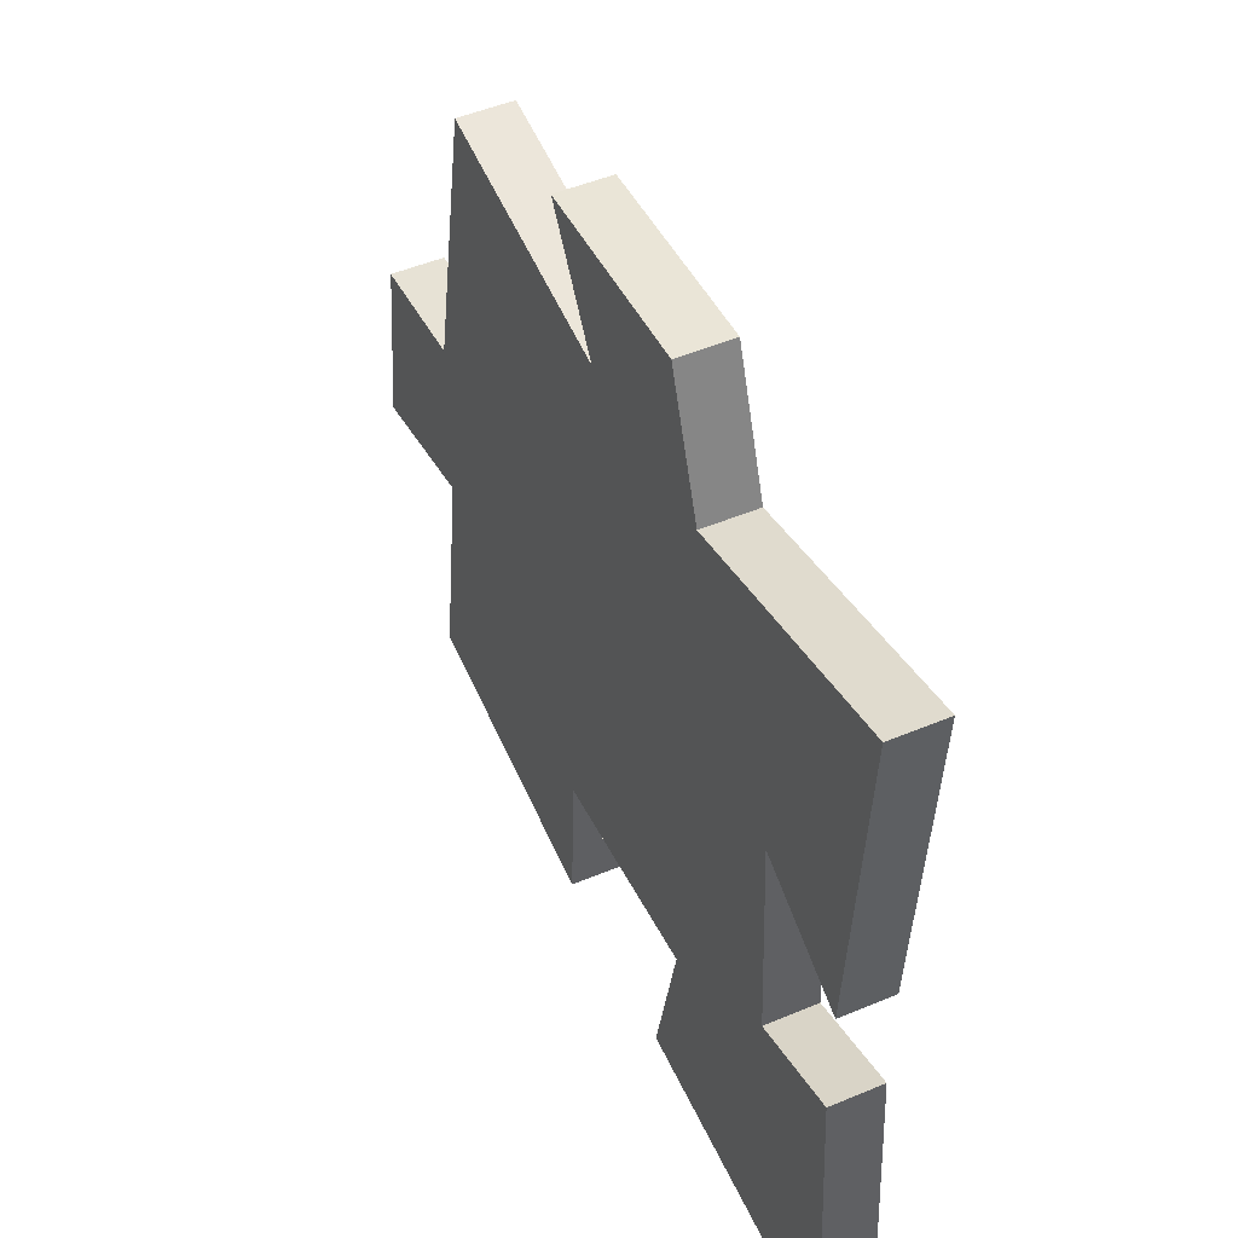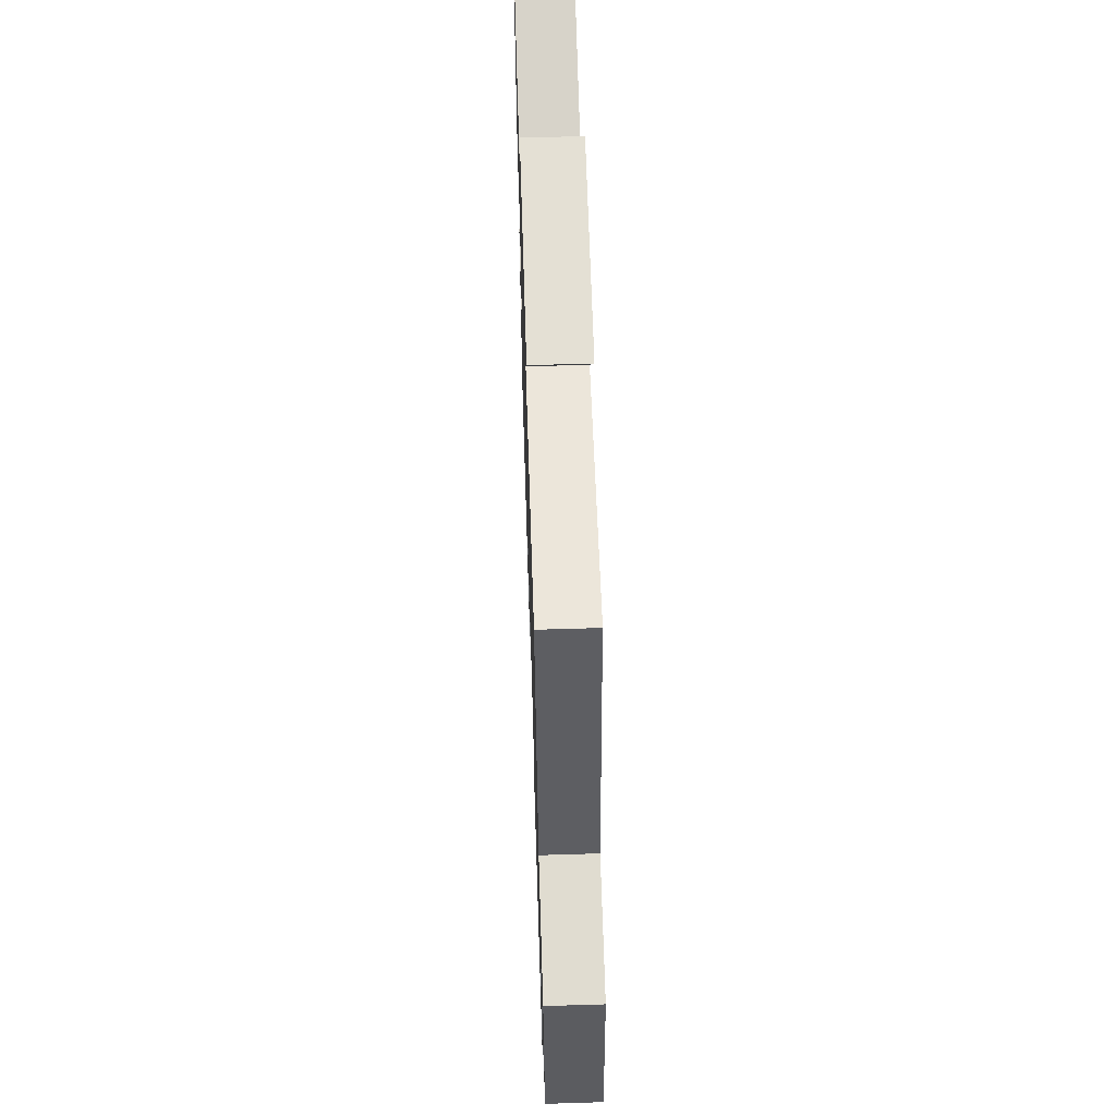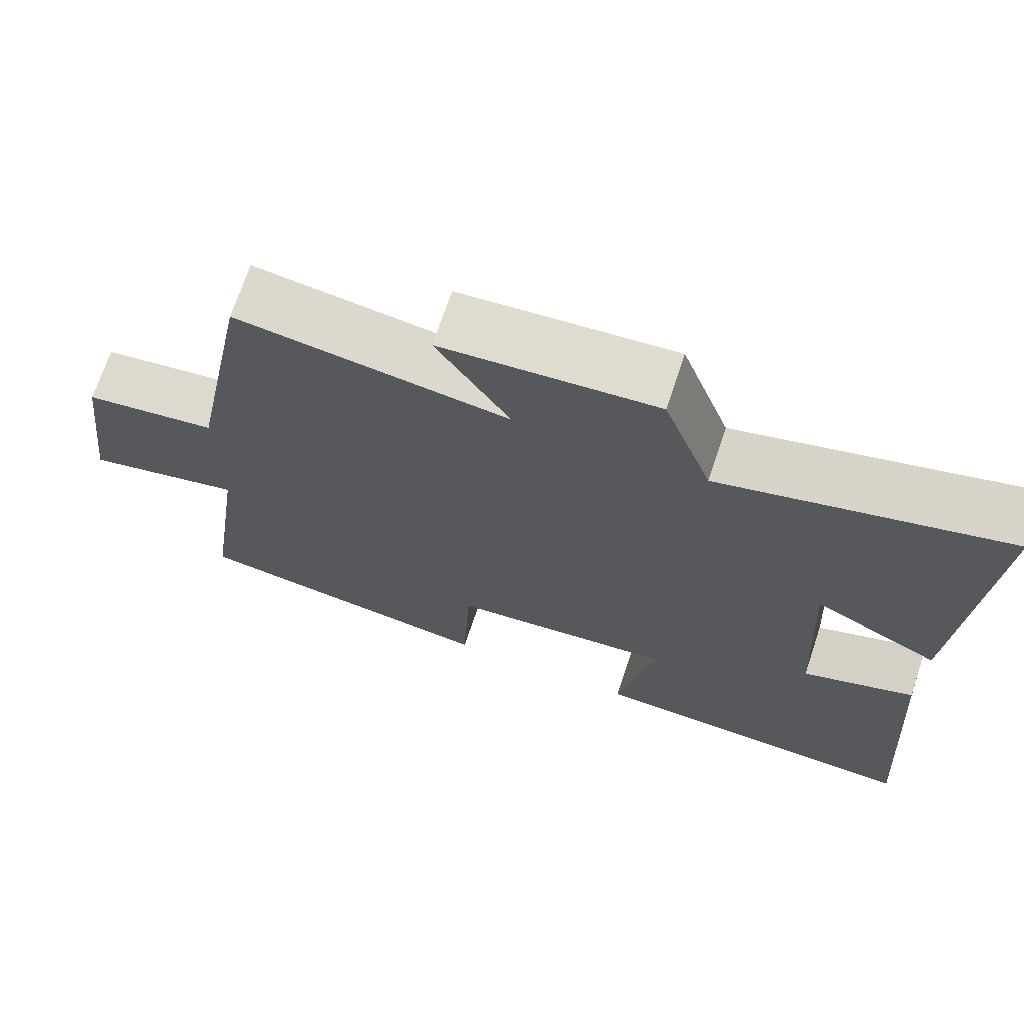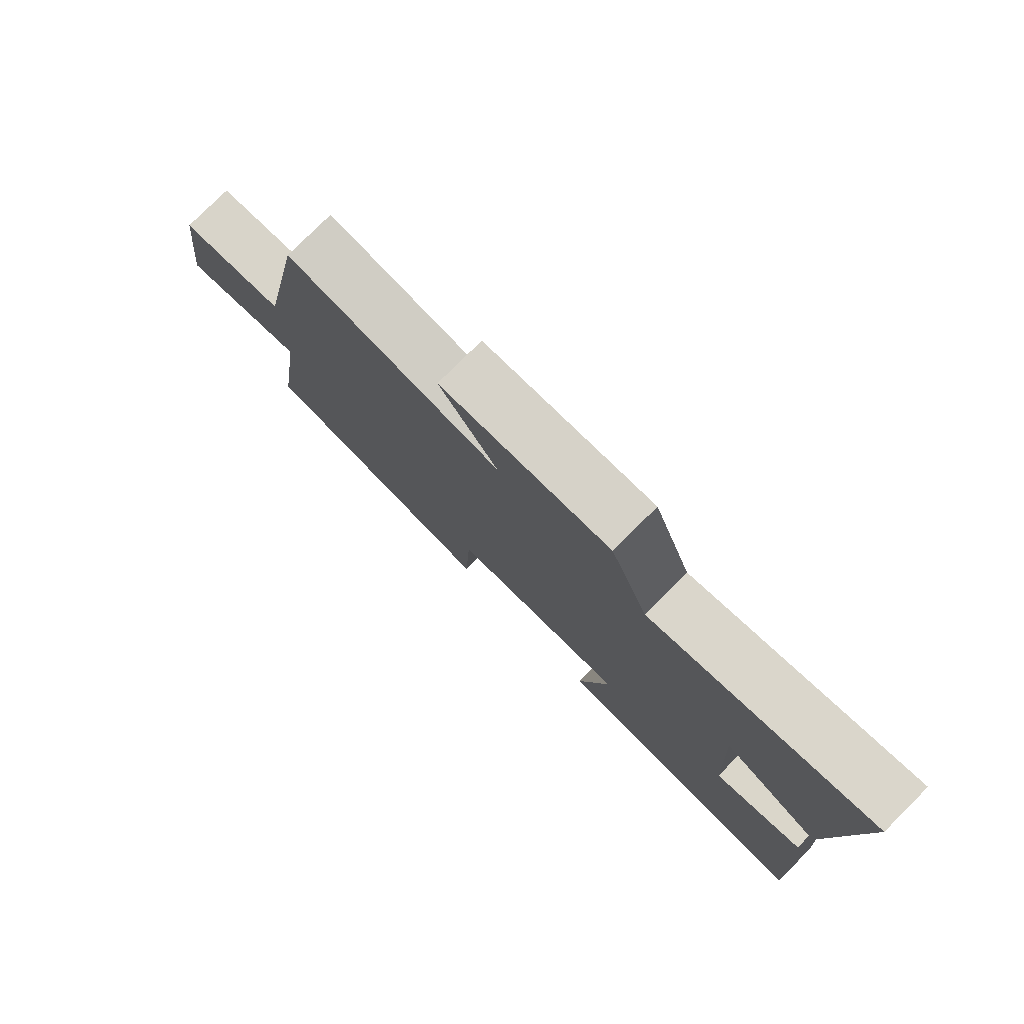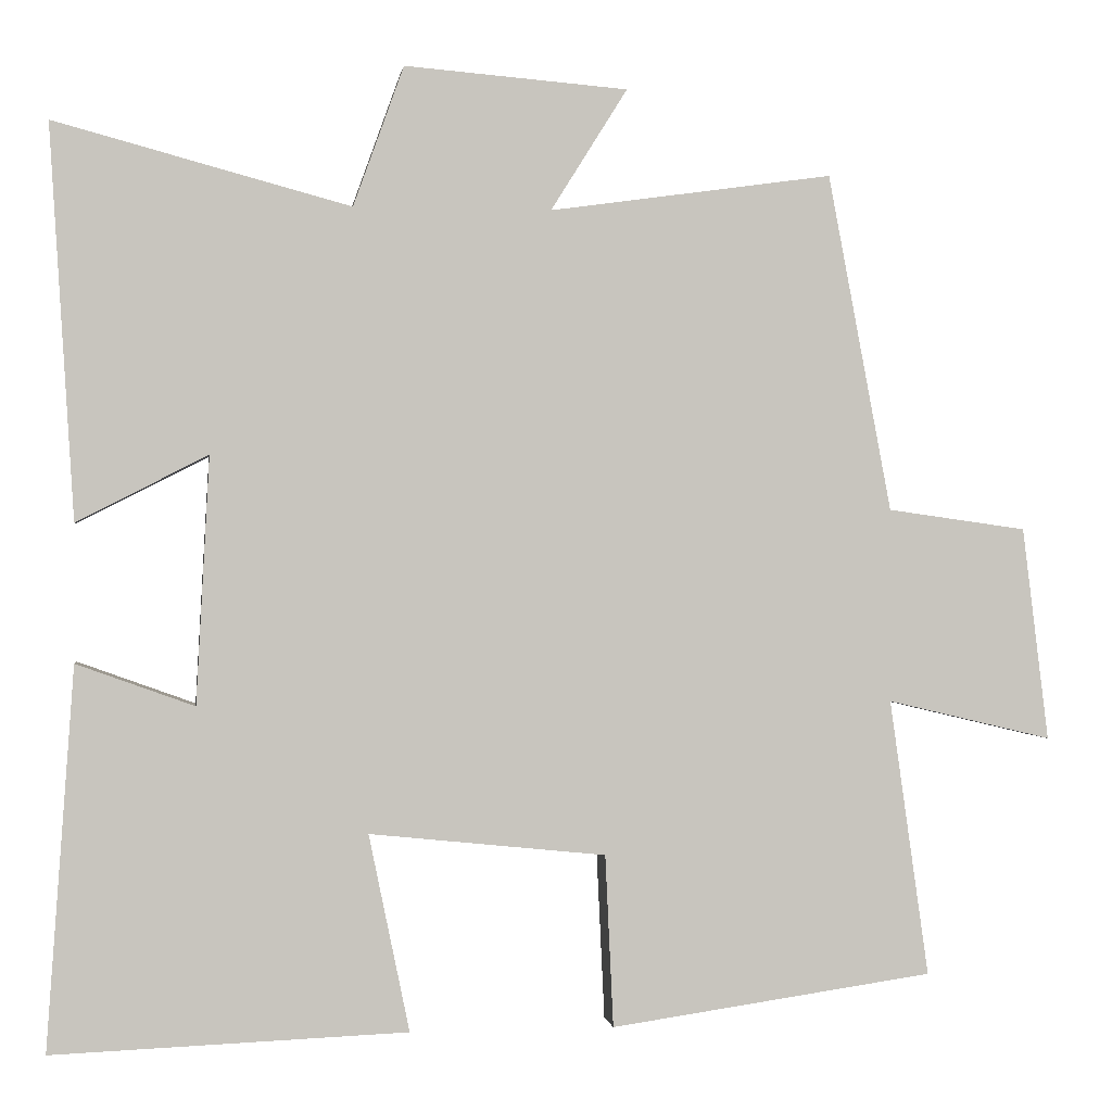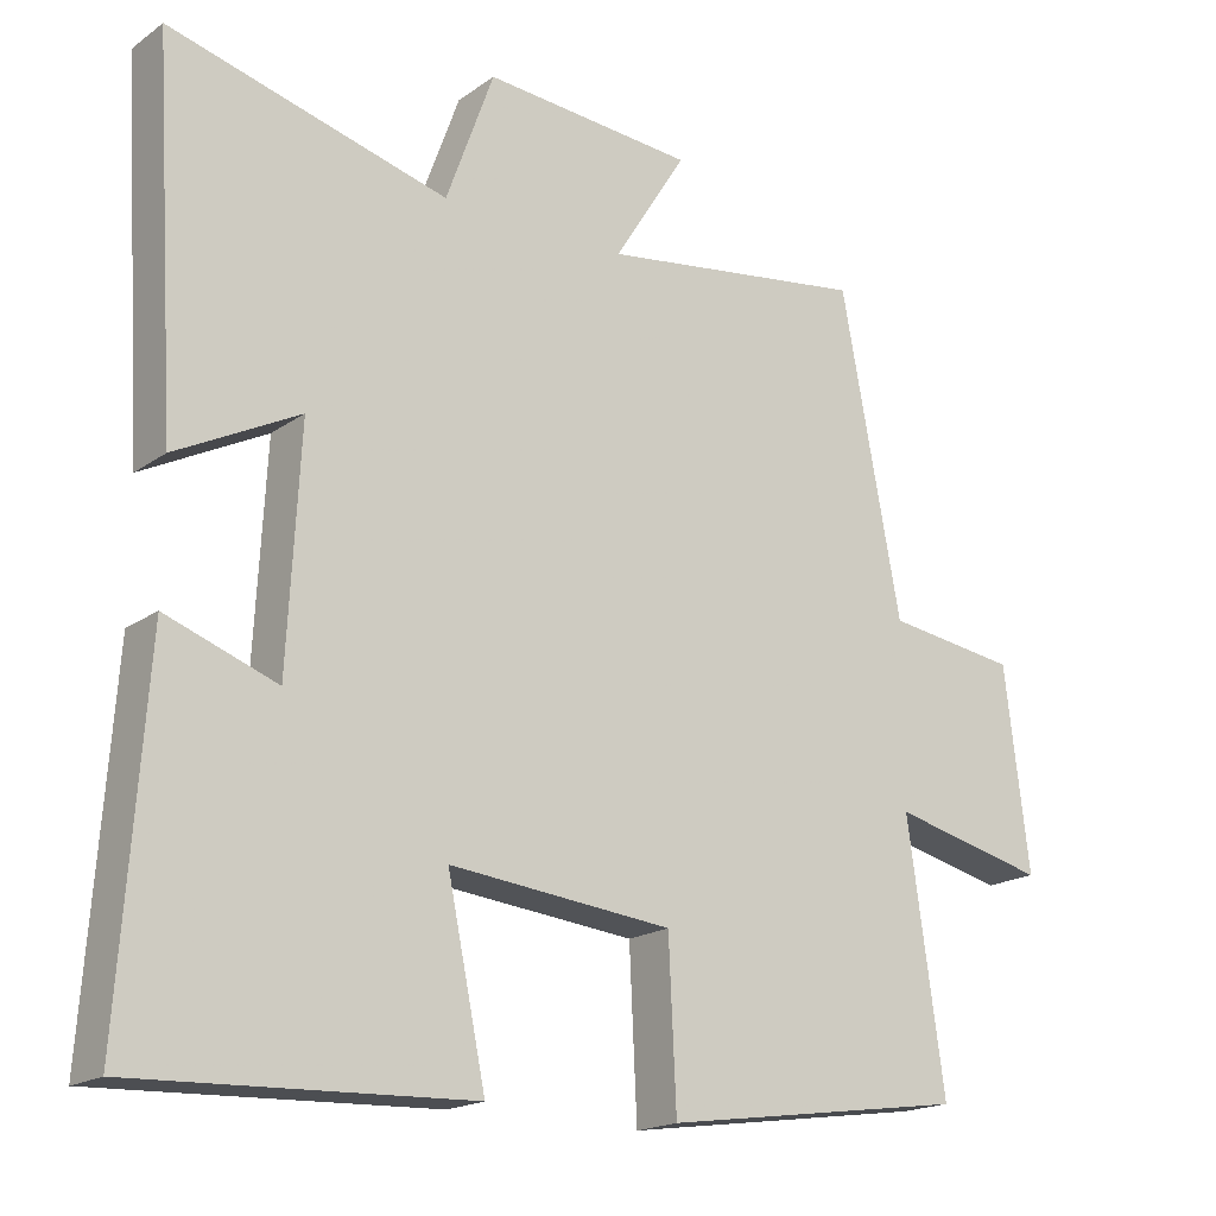
<metadata>
{"format":"obj","ext":"obj","renderer":"f3d","projection":"perspective","resolution":1024,"background":"white","views":[{"elev":50.0,"azim":-114.7,"up":"+Z"},{"elev":61.6,"azim":88.2,"up":"+Z"},{"elev":70.2,"azim":-161.5,"up":"+Z"},{"elev":78.9,"azim":-134.9,"up":"+Z"},{"elev":-0.1,"azim":-8.0,"up":"+Z"},{"elev":-18.3,"azim":-37.0,"up":"+Z"}]}
</metadata>
<code>
v -0.53 0.07 0.597
v -0.168 0.07 0.5
v -0.106 0.07 0.672
v 0.168 0.07 0.65
v 0.074 0.07 0.5
v 0.422 0.07 0.549
v 0.5 0.07 0.135
v 0.671 0.07 0.111
v 0.703 0.07 -0.151
v 0.5 0.07 -0.103
v 0.548 0.07 -0.443
v 0.151 0.07 -0.5
v 0.141 0.07 -0.289
v -0.149 0.07 -0.259
v -0.099 0.07 -0.5
v -0.533 0.07 -0.517
v -0.5 0.07 -0.051
v -0.356 0.07 -0.103
v -0.34 0.07 0.199
v -0.5 0.07 0.117
v -0.53 0 0.597
v -0.168 0 0.5
v -0.106 0 0.672
v 0.168 0 0.65
v 0.074 0 0.5
v 0.422 0 0.549
v 0.5 0 0.135
v 0.671 0 0.111
v 0.703 0 -0.151
v 0.5 0 -0.103
v 0.548 0 -0.443
v 0.151 0 -0.5
v 0.141 0 -0.289
v -0.149 0 -0.259
v -0.099 0 -0.5
v -0.533 0 -0.517
v -0.5 0 -0.051
v -0.356 0 -0.103
v -0.34 0 0.199
v -0.5 0 0.117
f 19 20 1 2
f 18 19 2
f 16 17 18
f 15 16 18
f 14 15 18
f 18 2 3
f 14 18 3
f 13 14 3
f 10 11 12 13
f 10 13 3
f 7 8 9 10
f 5 6 7 10
f 5 10 3
f 3 4 5
f 22 21 40 39
f 22 39 38
f 38 37 36
f 38 36 35
f 38 35 34
f 23 22 38
f 23 38 34
f 23 34 33
f 33 32 31 30
f 23 33 30
f 30 29 28 27
f 30 27 26 25
f 23 30 25
f 25 24 23
f 1 21 22 2
f 2 22 23 3
f 3 23 24 4
f 4 24 25 5
f 5 25 26 6
f 6 26 27 7
f 7 27 28 8
f 8 28 29 9
f 9 29 30 10
f 10 30 31 11
f 11 31 32 12
f 12 32 33 13
f 13 33 34 14
f 14 34 35 15
f 15 35 36 16
f 16 36 37 17
f 17 37 38 18
f 18 38 39 19
f 19 39 40 20
f 20 40 21 1

</code>
